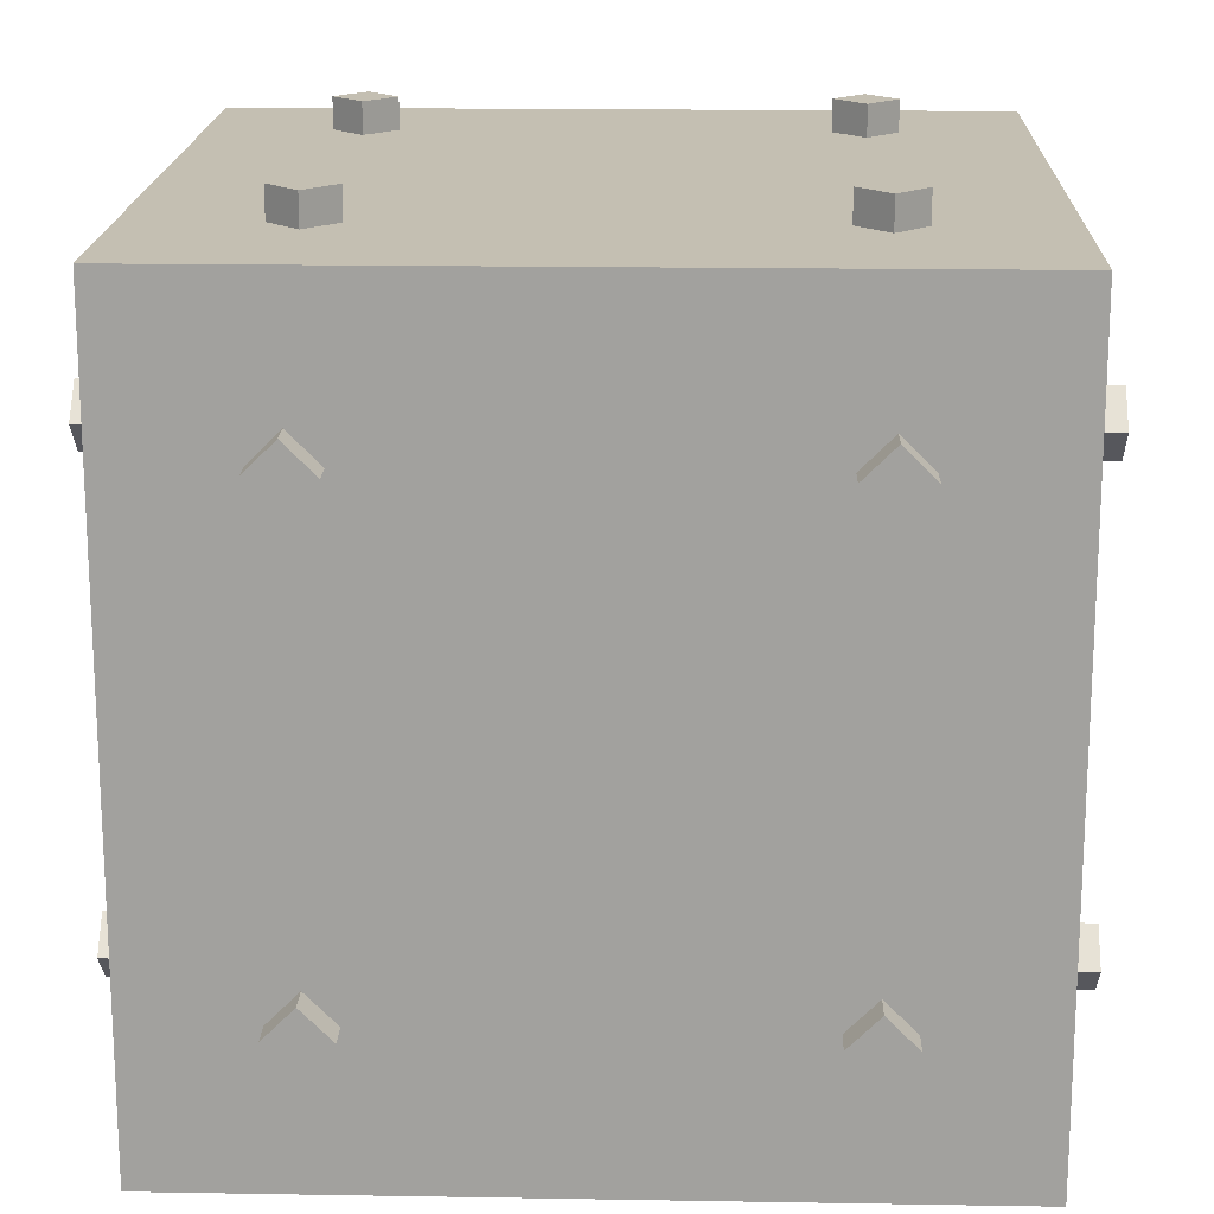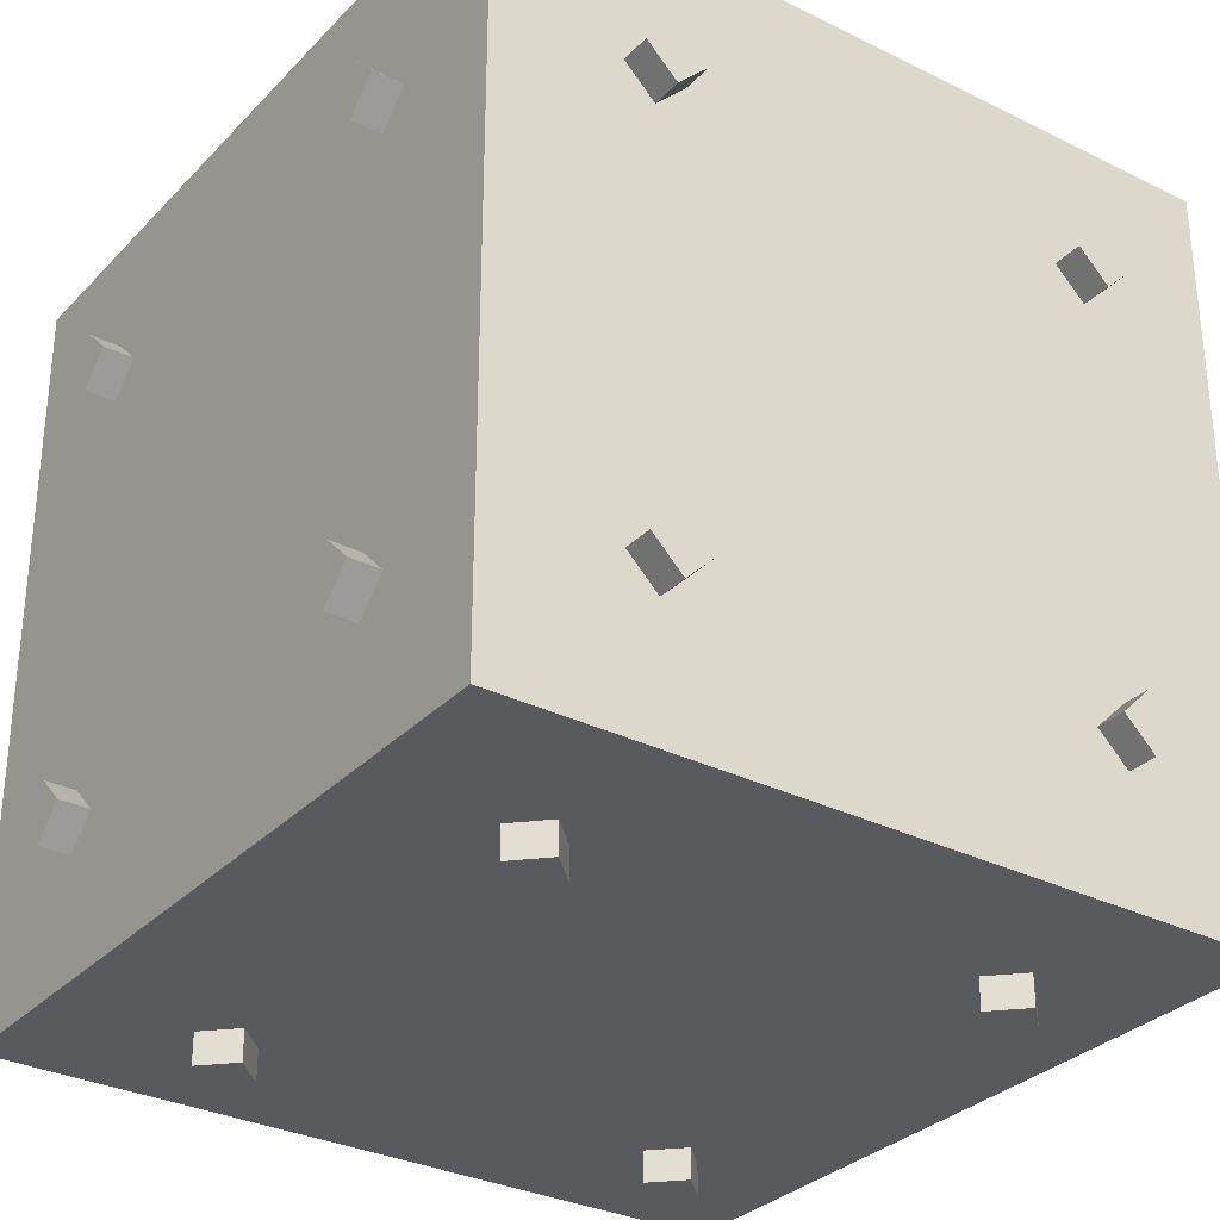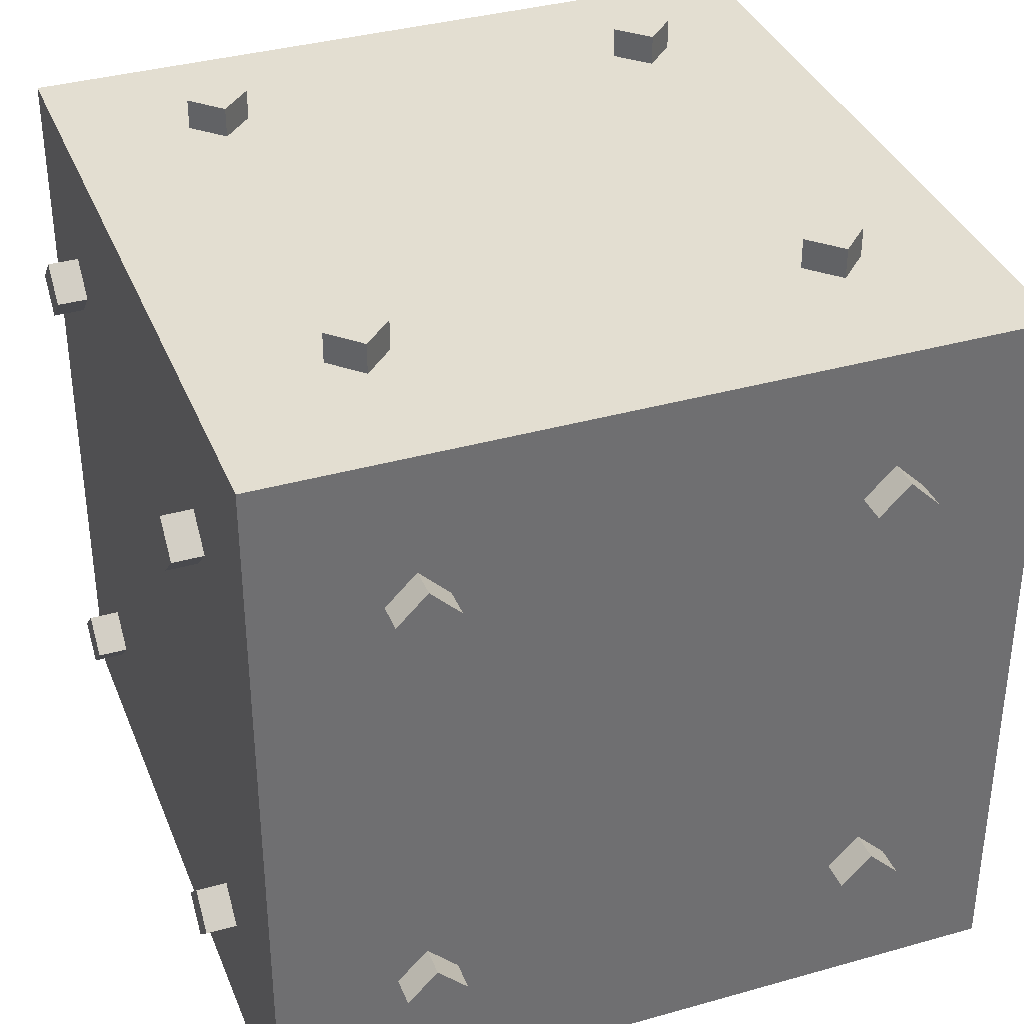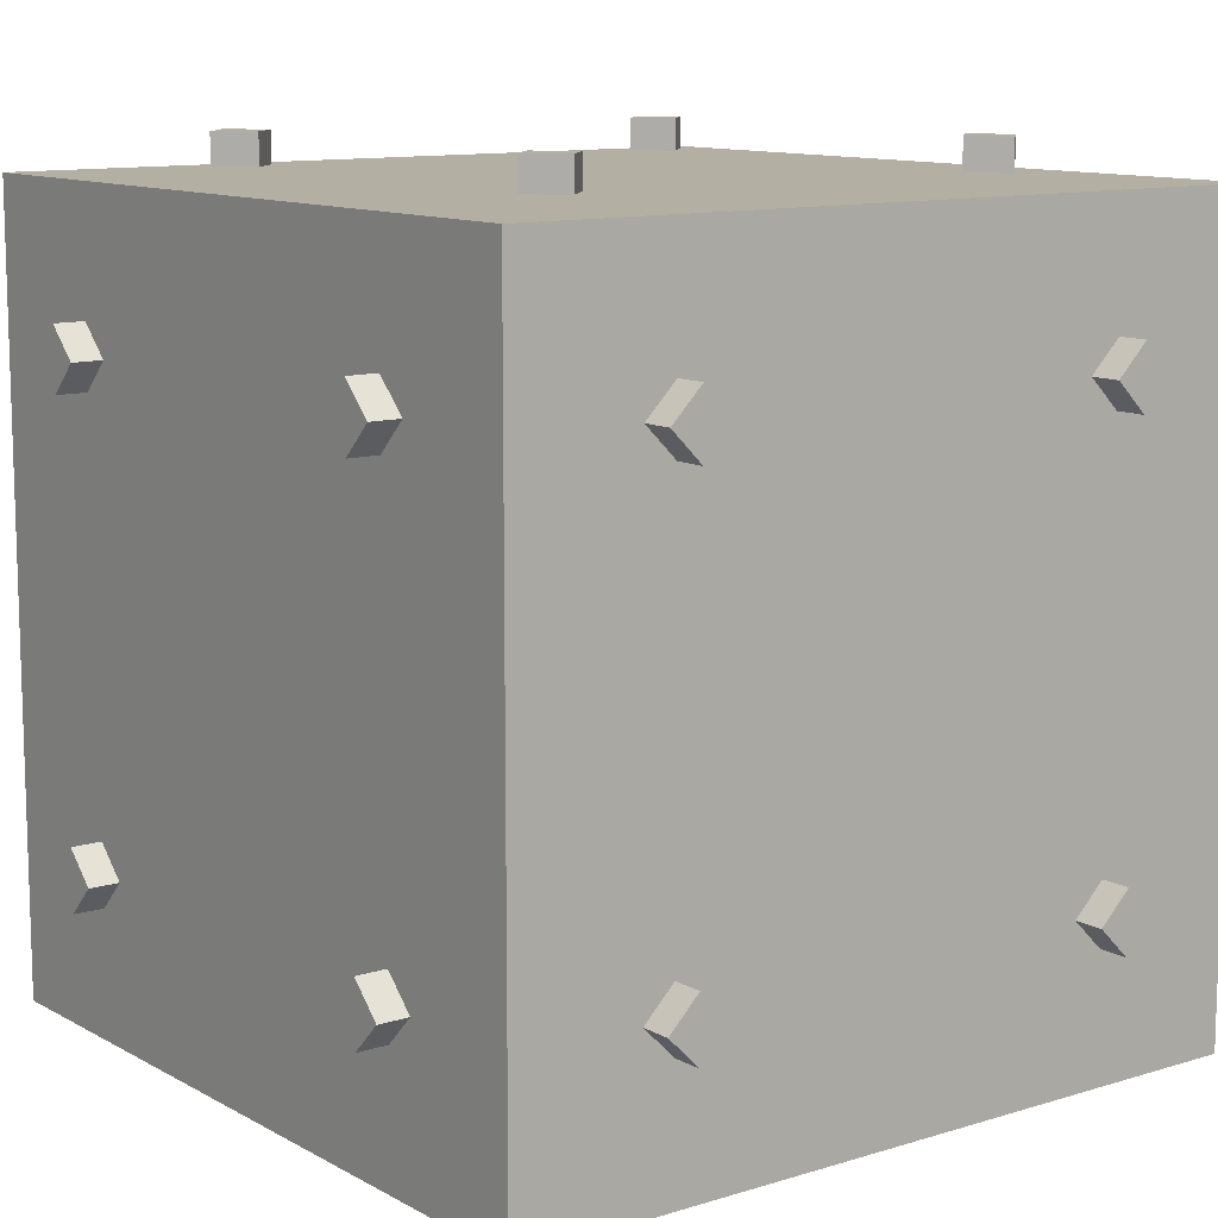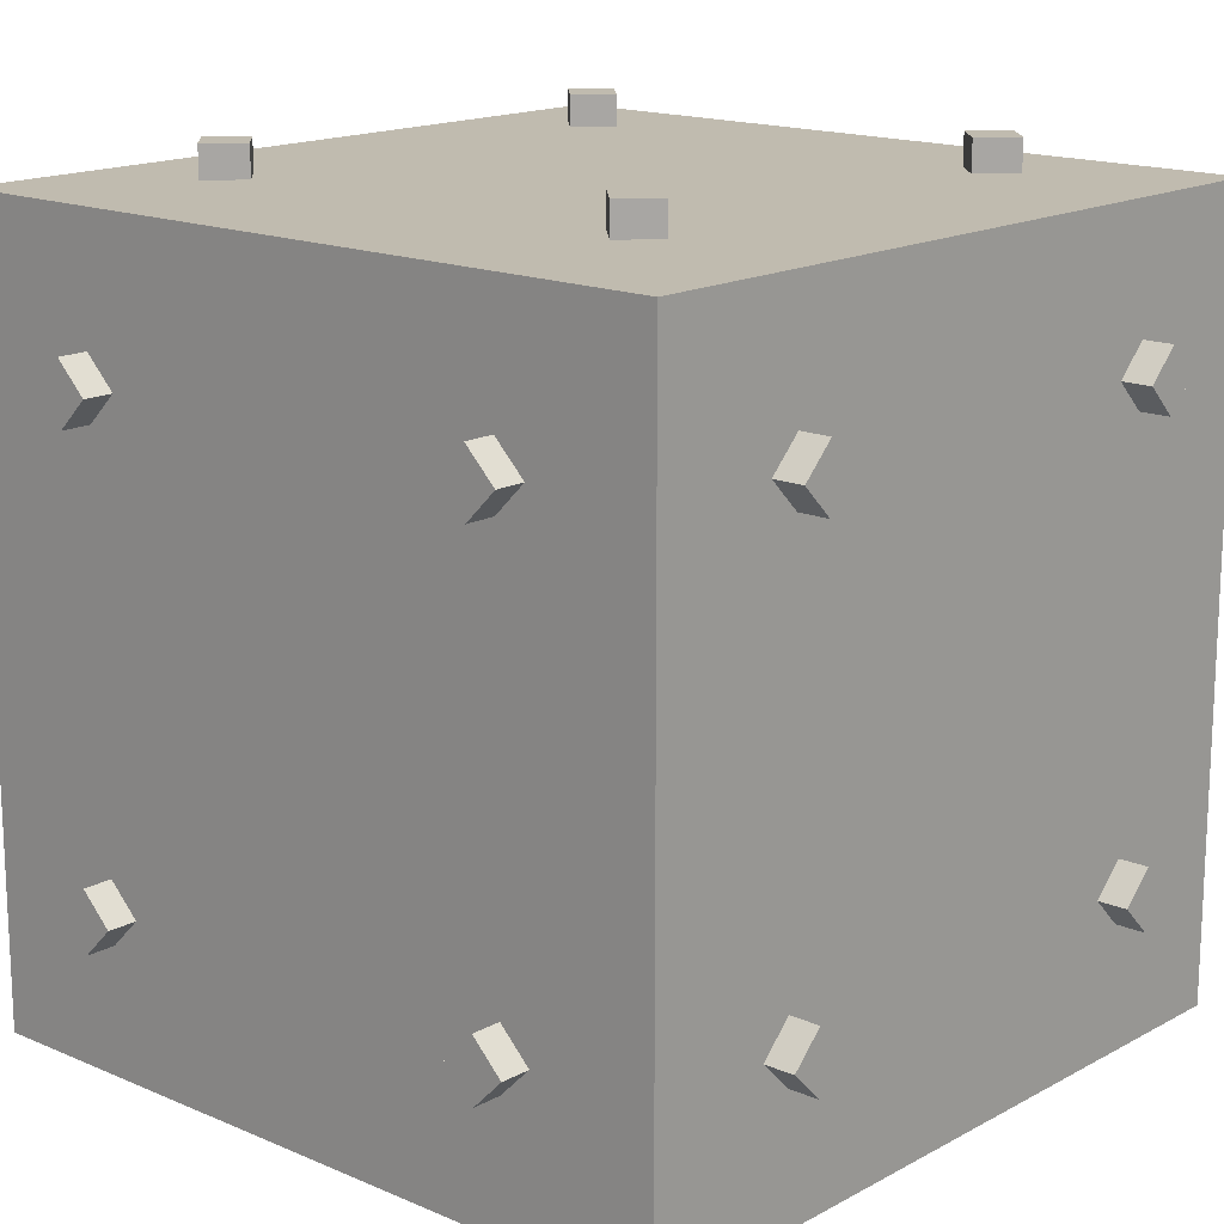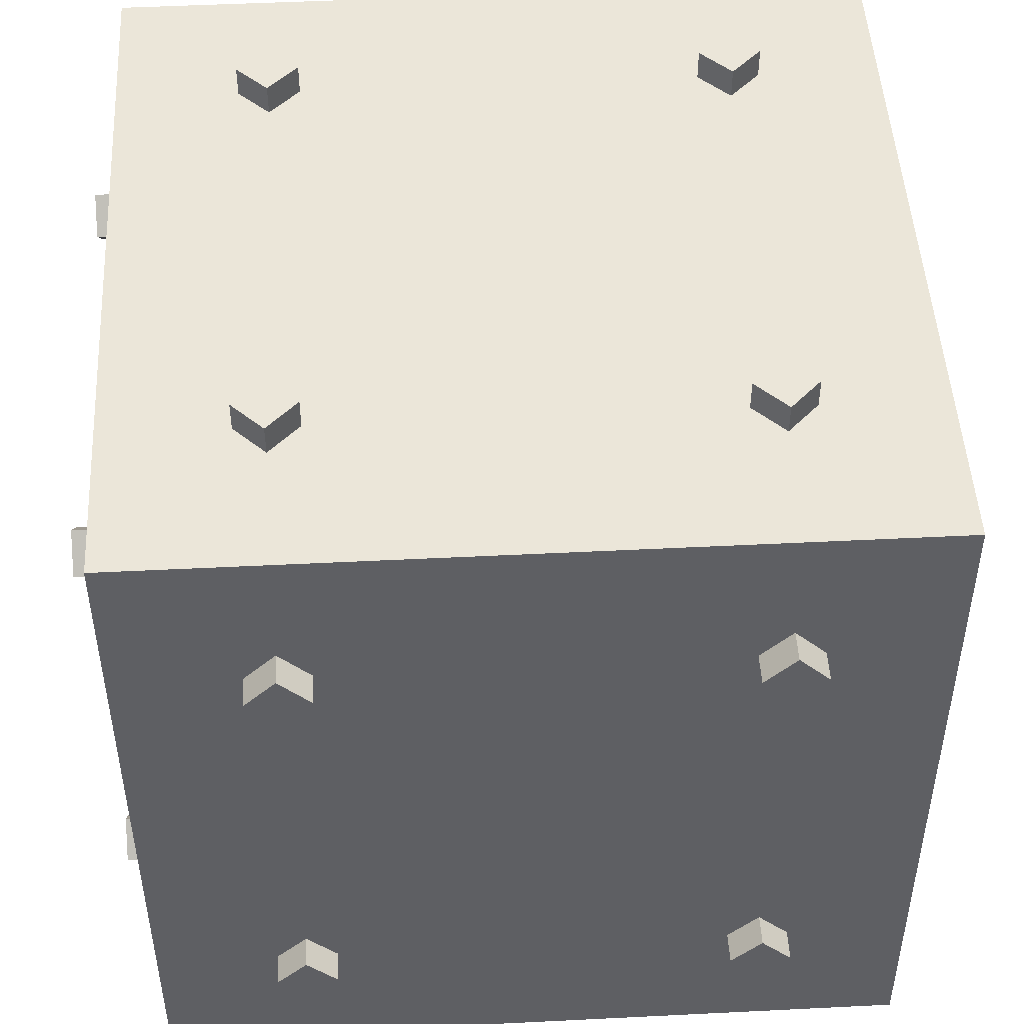
<metadata>
{"format":"obj","ext":"obj","renderer":"f3d","projection":"perspective","resolution":1024,"background":"white","views":[{"elev":17.6,"azim":-178.1,"up":"+Z"},{"elev":-31.2,"azim":54.7,"up":"+Z"},{"elev":36.3,"azim":159.7,"up":"+Y"},{"elev":11.2,"azim":-127.1,"up":"+Y"},{"elev":16.0,"azim":131.7,"up":"+Y"},{"elev":48.5,"azim":-3.2,"up":"+Z"}]}
</metadata>
<code>
v 5 0 0
v 5 0 5
v 0 0 5
v 0 0 0
v 0 5 0
v 0 5 5
v 5 5 5
v 5 5 0
v 1.2 -0.2 1
v 1.2 0 1
v 1 0 1.2
v 1 -0.2 1.2
v 0.8 0 1
v 0.8 -0.2 1
v 1 0 0.8
v 1 -0.2 0.8
v 1.2 -0.2 4
v 1.2 0 4
v 1 0 4.2
v 1 -0.2 4.2
v 0.8 0 4
v 0.8 -0.2 4
v 1 0 3.8
v 1 -0.2 3.8
v 4.2 -0.2 1
v 4.2 0 1
v 4 0 1.2
v 4 -0.2 1.2
v 3.8 0 1
v 3.8 -0.2 1
v 4 0 0.8
v 4 -0.2 0.8
v 4.2 -0.2 4
v 4.2 0 4
v 4 0 4.2
v 4 -0.2 4.2
v 3.8 0 4
v 3.8 -0.2 4
v 4 0 3.8
v 4 -0.2 3.8
v 5.225 1.225 1
v 5.025 1.225 1
v 5.025 1.025 1.2
v 5.225 1.025 1.2
v 5.025 0.825 1
v 5.225 0.825 1
v 5.025 1.025 0.8
v 5.225 1.025 0.8
v 5.225 1.225 4
v 5.025 1.225 4
v 5.025 1.025 4.2
v 5.225 1.025 4.2
v 5.025 0.825 4
v 5.225 0.825 4
v 5.025 1.025 3.8
v 5.225 1.025 3.8
v 5.225 4.225 1
v 5.025 4.225 1
v 5.025 4.025 1.2
v 5.225 4.025 1.2
v 5.025 3.825 1
v 5.225 3.825 1
v 5.025 4.025 0.8
v 5.225 4.025 0.8
v 5.225 4.225 4
v 5.025 4.225 4
v 5.025 4.025 4.2
v 5.225 4.025 4.2
v 5.025 3.825 4
v 5.225 3.825 4
v 5.025 4.025 3.8
v 5.225 4.025 3.8
v 4 1.225 5.225
v 4 1.225 5.025
v 3.8 1.025 5.025
v 3.8 1.025 5.225
v 4 0.825 5.025
v 4 0.825 5.225
v 4.2 1.025 5.025
v 4.2 1.025 5.225
v 1 1.225 5.225
v 1 1.225 5.025
v 0.8 1.025 5.025
v 0.8 1.025 5.225
v 1 0.825 5.025
v 1 0.825 5.225
v 1.2 1.025 5.025
v 1.2 1.025 5.225
v 4 4.225 5.225
v 4 4.225 5.025
v 3.8 4.025 5.025
v 3.8 4.025 5.225
v 4 3.825 5.025
v 4 3.825 5.225
v 4.2 4.025 5.025
v 4.2 4.025 5.225
v 1 4.225 5.225
v 1 4.225 5.025
v 0.8 4.025 5.025
v 0.8 4.025 5.225
v 1 3.825 5.025
v 1 3.825 5.225
v 1.2 4.025 5.025
v 1.2 4.025 5.225
v 1.2 5.05 1
v 1.2 5.25 1
v 1 5.25 1.2
v 1 5.05 1.2
v 0.8 5.25 1
v 0.8 5.05 1
v 1 5.25 0.8
v 1 5.05 0.8
v 1.2 5.05 4
v 1.2 5.25 4
v 1 5.25 4.2
v 1 5.05 4.2
v 0.8 5.25 4
v 0.8 5.05 4
v 1 5.25 3.8
v 1 5.05 3.8
v 4.2 5.05 1
v 4.2 5.25 1
v 4 5.25 1.2
v 4 5.05 1.2
v 3.8 5.25 1
v 3.8 5.05 1
v 4 5.25 0.8
v 4 5.05 0.8
v 4.2 5.05 4
v 4.2 5.25 4
v 4 5.25 4.2
v 4 5.05 4.2
v 3.8 5.25 4
v 3.8 5.05 4
v 4 5.25 3.8
v 4 5.05 3.8
v -0.025 1.225 1
v -0.225 1.225 1
v -0.225 1.025 1.2
v -0.025 1.025 1.2
v -0.225 0.825 1
v -0.025 0.825 1
v -0.225 1.025 0.8
v -0.025 1.025 0.8
v -0.025 1.225 4
v -0.225 1.225 4
v -0.225 1.025 4.2
v -0.025 1.025 4.2
v -0.225 0.825 4
v -0.025 0.825 4
v -0.225 1.025 3.8
v -0.025 1.025 3.8
v -0.025 4.225 1
v -0.225 4.225 1
v -0.225 4.025 1.2
v -0.025 4.025 1.2
v -0.225 3.825 1
v -0.025 3.825 1
v -0.225 4.025 0.8
v -0.025 4.025 0.8
v -0.025 4.225 4
v -0.225 4.225 4
v -0.225 4.025 4.2
v -0.025 4.025 4.2
v -0.225 3.825 4
v -0.025 3.825 4
v -0.225 4.025 3.8
v -0.025 4.025 3.8
v 4 1.225 -0.025
v 4 1.225 -0.225
v 3.8 1.025 -0.225
v 3.8 1.025 -0.025
v 4 0.825 -0.225
v 4 0.825 -0.025
v 4.2 1.025 -0.225
v 4.2 1.025 -0.025
v 1 1.225 -0.025
v 1 1.225 -0.225
v 0.8 1.025 -0.225
v 0.8 1.025 -0.025
v 1 0.825 -0.225
v 1 0.825 -0.025
v 1.2 1.025 -0.225
v 1.2 1.025 -0.025
v 4 4.225 -0.025
v 4 4.225 -0.225
v 3.8 4.025 -0.225
v 3.8 4.025 -0.025
v 4 3.825 -0.225
v 4 3.825 -0.025
v 4.2 4.025 -0.225
v 4.2 4.025 -0.025
v 1 4.225 -0.025
v 1 4.225 -0.225
v 0.8 4.025 -0.225
v 0.8 4.025 -0.025
v 1 3.825 -0.225
v 1 3.825 -0.025
v 1.2 4.025 -0.225
v 1.2 4.025 -0.025
f 1 2 3
f 1 3 4
f 5 6 7
f 5 7 8
f 7 2 1
f 7 1 8
f 6 3 2
f 6 2 7
f 5 4 3
f 5 3 6
f 8 1 4
f 8 4 5
f 9 10 11
f 9 11 12
f 12 11 13
f 12 13 14
f 14 13 15
f 14 15 16
f 16 15 10
f 16 10 9
f 15 13 11
f 15 11 10
f 9 12 14
f 9 14 16
f 17 18 19
f 17 19 20
f 20 19 21
f 20 21 22
f 22 21 23
f 22 23 24
f 24 23 18
f 24 18 17
f 23 21 19
f 23 19 18
f 17 20 22
f 17 22 24
f 25 26 27
f 25 27 28
f 28 27 29
f 28 29 30
f 30 29 31
f 30 31 32
f 32 31 26
f 32 26 25
f 31 29 27
f 31 27 26
f 25 28 30
f 25 30 32
f 33 34 35
f 33 35 36
f 36 35 37
f 36 37 38
f 38 37 39
f 38 39 40
f 40 39 34
f 40 34 33
f 39 37 35
f 39 35 34
f 33 36 38
f 33 38 40
f 41 42 43
f 41 43 44
f 44 43 45
f 44 45 46
f 46 45 47
f 46 47 48
f 48 47 42
f 48 42 41
f 47 45 43
f 47 43 42
f 41 44 46
f 41 46 48
f 49 50 51
f 49 51 52
f 52 51 53
f 52 53 54
f 54 53 55
f 54 55 56
f 56 55 50
f 56 50 49
f 55 53 51
f 55 51 50
f 49 52 54
f 49 54 56
f 57 58 59
f 57 59 60
f 60 59 61
f 60 61 62
f 62 61 63
f 62 63 64
f 64 63 58
f 64 58 57
f 63 61 59
f 63 59 58
f 57 60 62
f 57 62 64
f 65 66 67
f 65 67 68
f 68 67 69
f 68 69 70
f 70 69 71
f 70 71 72
f 72 71 66
f 72 66 65
f 71 69 67
f 71 67 66
f 65 68 70
f 65 70 72
f 73 74 75
f 73 75 76
f 76 75 77
f 76 77 78
f 78 77 79
f 78 79 80
f 80 79 74
f 80 74 73
f 79 77 75
f 79 75 74
f 73 76 78
f 73 78 80
f 81 82 83
f 81 83 84
f 84 83 85
f 84 85 86
f 86 85 87
f 86 87 88
f 88 87 82
f 88 82 81
f 87 85 83
f 87 83 82
f 81 84 86
f 81 86 88
f 89 90 91
f 89 91 92
f 92 91 93
f 92 93 94
f 94 93 95
f 94 95 96
f 96 95 90
f 96 90 89
f 95 93 91
f 95 91 90
f 89 92 94
f 89 94 96
f 97 98 99
f 97 99 100
f 100 99 101
f 100 101 102
f 102 101 103
f 102 103 104
f 104 103 98
f 104 98 97
f 103 101 99
f 103 99 98
f 97 100 102
f 97 102 104
f 105 106 107
f 105 107 108
f 108 107 109
f 108 109 110
f 110 109 111
f 110 111 112
f 112 111 106
f 112 106 105
f 111 109 107
f 111 107 106
f 105 108 110
f 105 110 112
f 113 114 115
f 113 115 116
f 116 115 117
f 116 117 118
f 118 117 119
f 118 119 120
f 120 119 114
f 120 114 113
f 119 117 115
f 119 115 114
f 113 116 118
f 113 118 120
f 121 122 123
f 121 123 124
f 124 123 125
f 124 125 126
f 126 125 127
f 126 127 128
f 128 127 122
f 128 122 121
f 127 125 123
f 127 123 122
f 121 124 126
f 121 126 128
f 129 130 131
f 129 131 132
f 132 131 133
f 132 133 134
f 134 133 135
f 134 135 136
f 136 135 130
f 136 130 129
f 135 133 131
f 135 131 130
f 129 132 134
f 129 134 136
f 137 138 139
f 137 139 140
f 140 139 141
f 140 141 142
f 142 141 143
f 142 143 144
f 144 143 138
f 144 138 137
f 143 141 139
f 143 139 138
f 137 140 142
f 137 142 144
f 145 146 147
f 145 147 148
f 148 147 149
f 148 149 150
f 150 149 151
f 150 151 152
f 152 151 146
f 152 146 145
f 151 149 147
f 151 147 146
f 145 148 150
f 145 150 152
f 153 154 155
f 153 155 156
f 156 155 157
f 156 157 158
f 158 157 159
f 158 159 160
f 160 159 154
f 160 154 153
f 159 157 155
f 159 155 154
f 153 156 158
f 153 158 160
f 161 162 163
f 161 163 164
f 164 163 165
f 164 165 166
f 166 165 167
f 166 167 168
f 168 167 162
f 168 162 161
f 167 165 163
f 167 163 162
f 161 164 166
f 161 166 168
f 169 170 171
f 169 171 172
f 172 171 173
f 172 173 174
f 174 173 175
f 174 175 176
f 176 175 170
f 176 170 169
f 175 173 171
f 175 171 170
f 169 172 174
f 169 174 176
f 177 178 179
f 177 179 180
f 180 179 181
f 180 181 182
f 182 181 183
f 182 183 184
f 184 183 178
f 184 178 177
f 183 181 179
f 183 179 178
f 177 180 182
f 177 182 184
f 185 186 187
f 185 187 188
f 188 187 189
f 188 189 190
f 190 189 191
f 190 191 192
f 192 191 186
f 192 186 185
f 191 189 187
f 191 187 186
f 185 188 190
f 185 190 192
f 193 194 195
f 193 195 196
f 196 195 197
f 196 197 198
f 198 197 199
f 198 199 200
f 200 199 194
f 200 194 193
f 199 197 195
f 199 195 194
f 193 196 198
f 193 198 200

</code>
